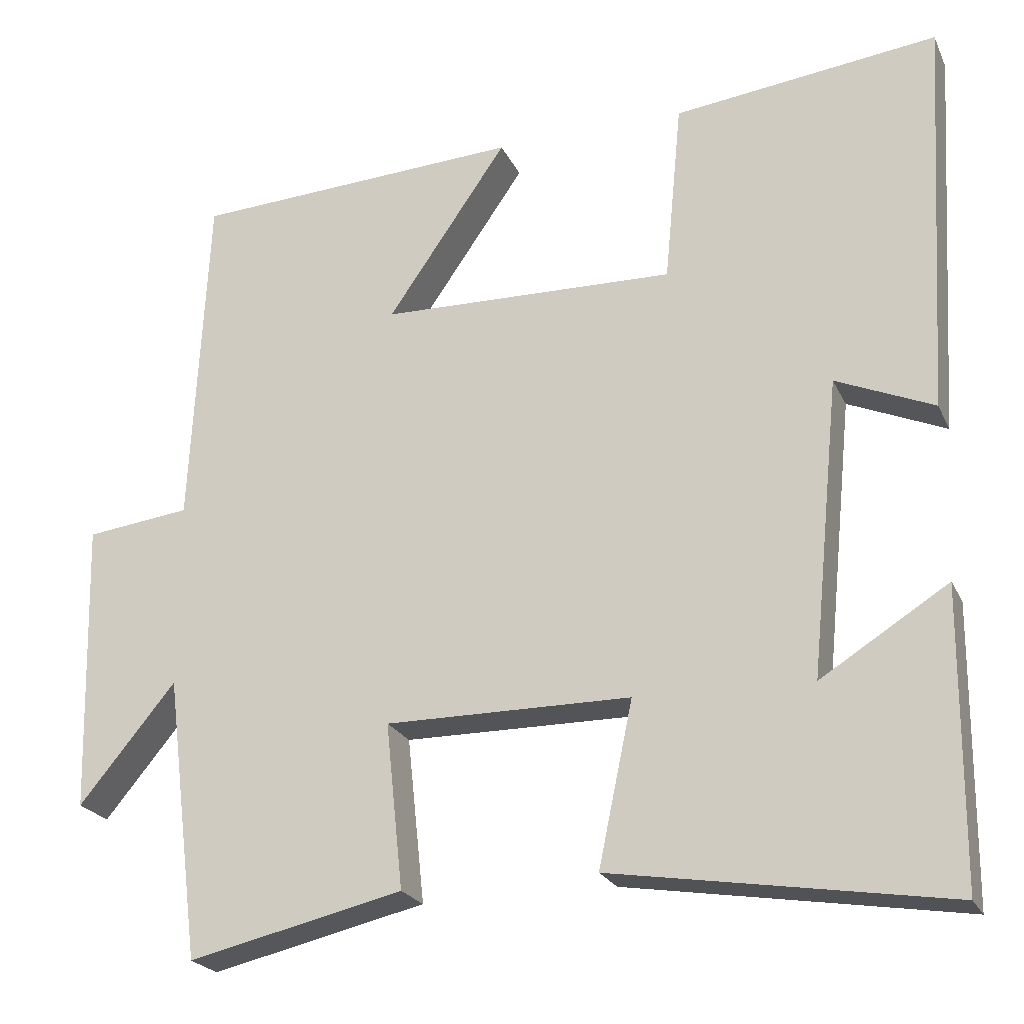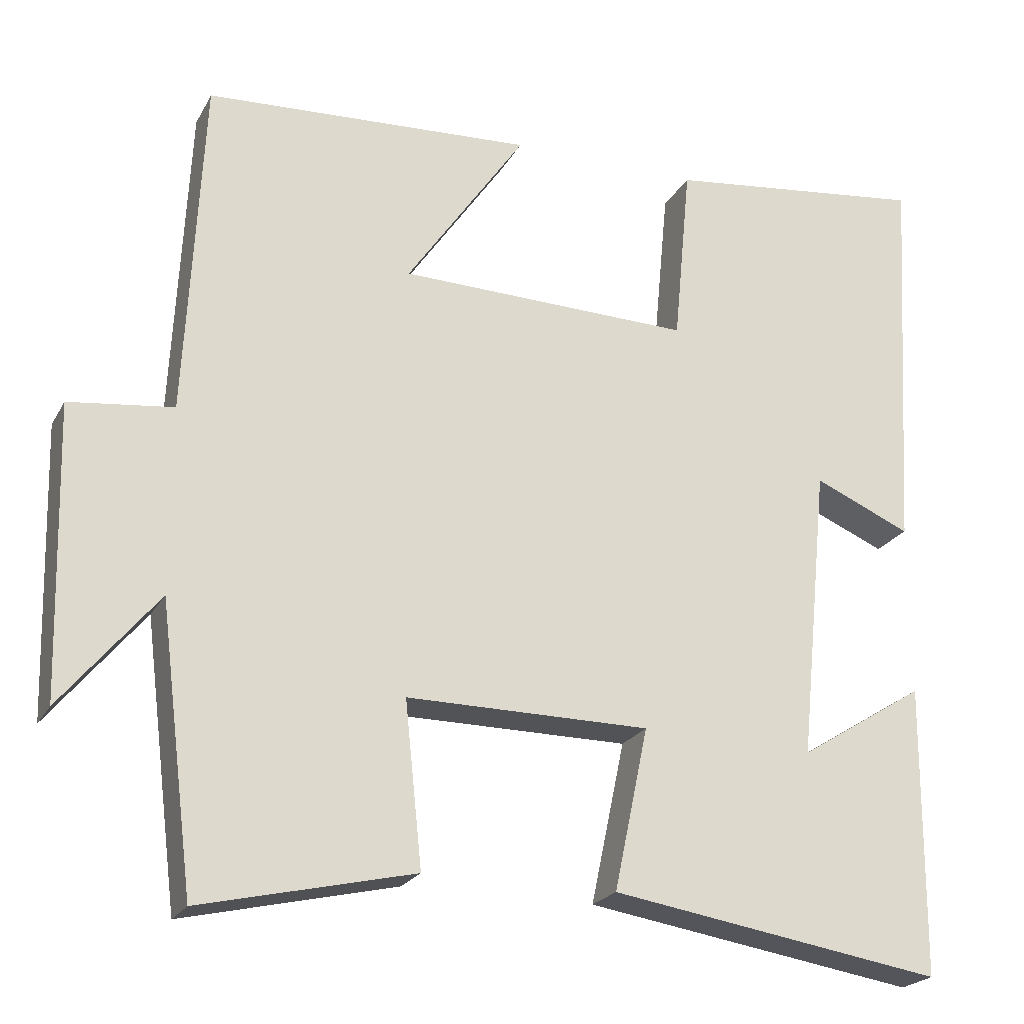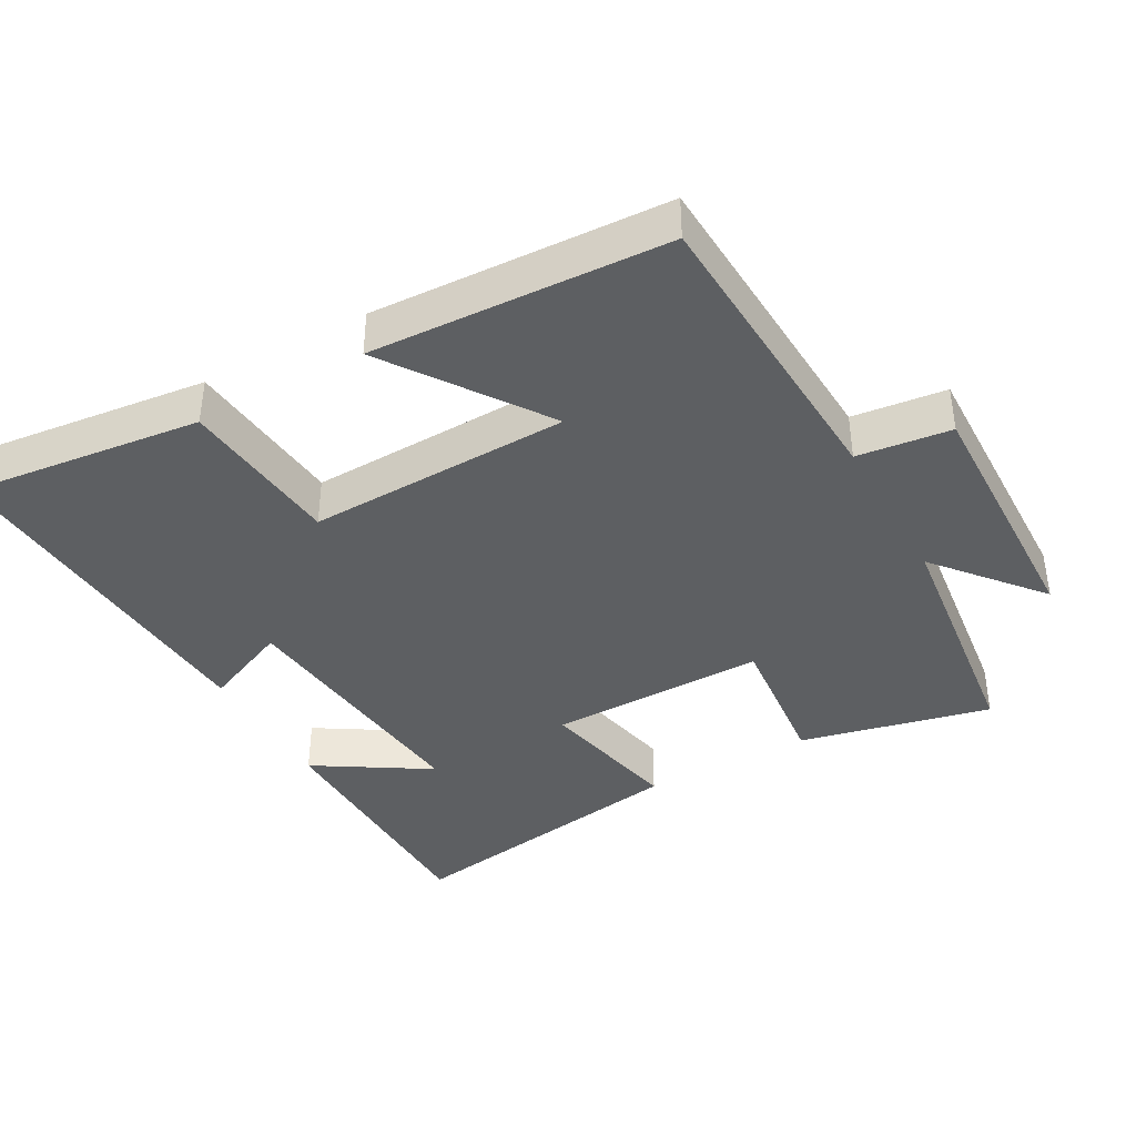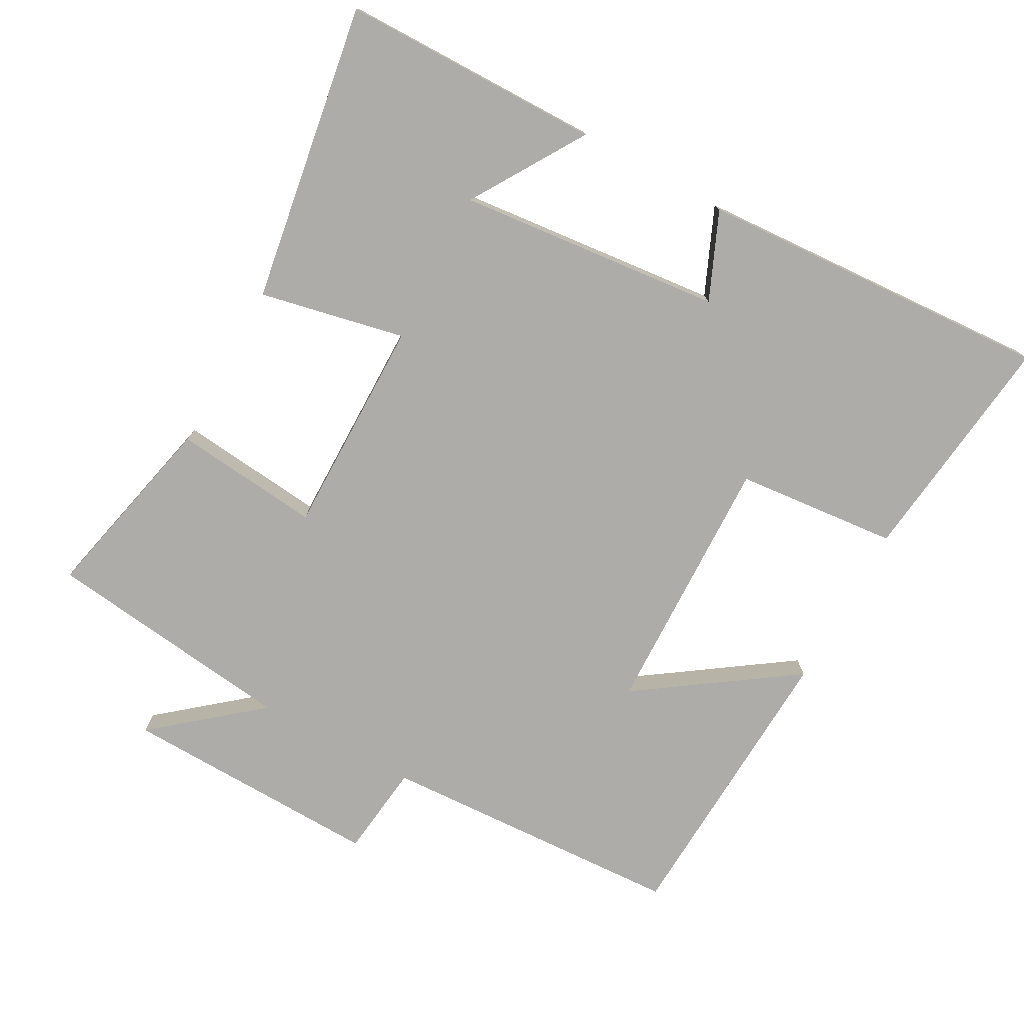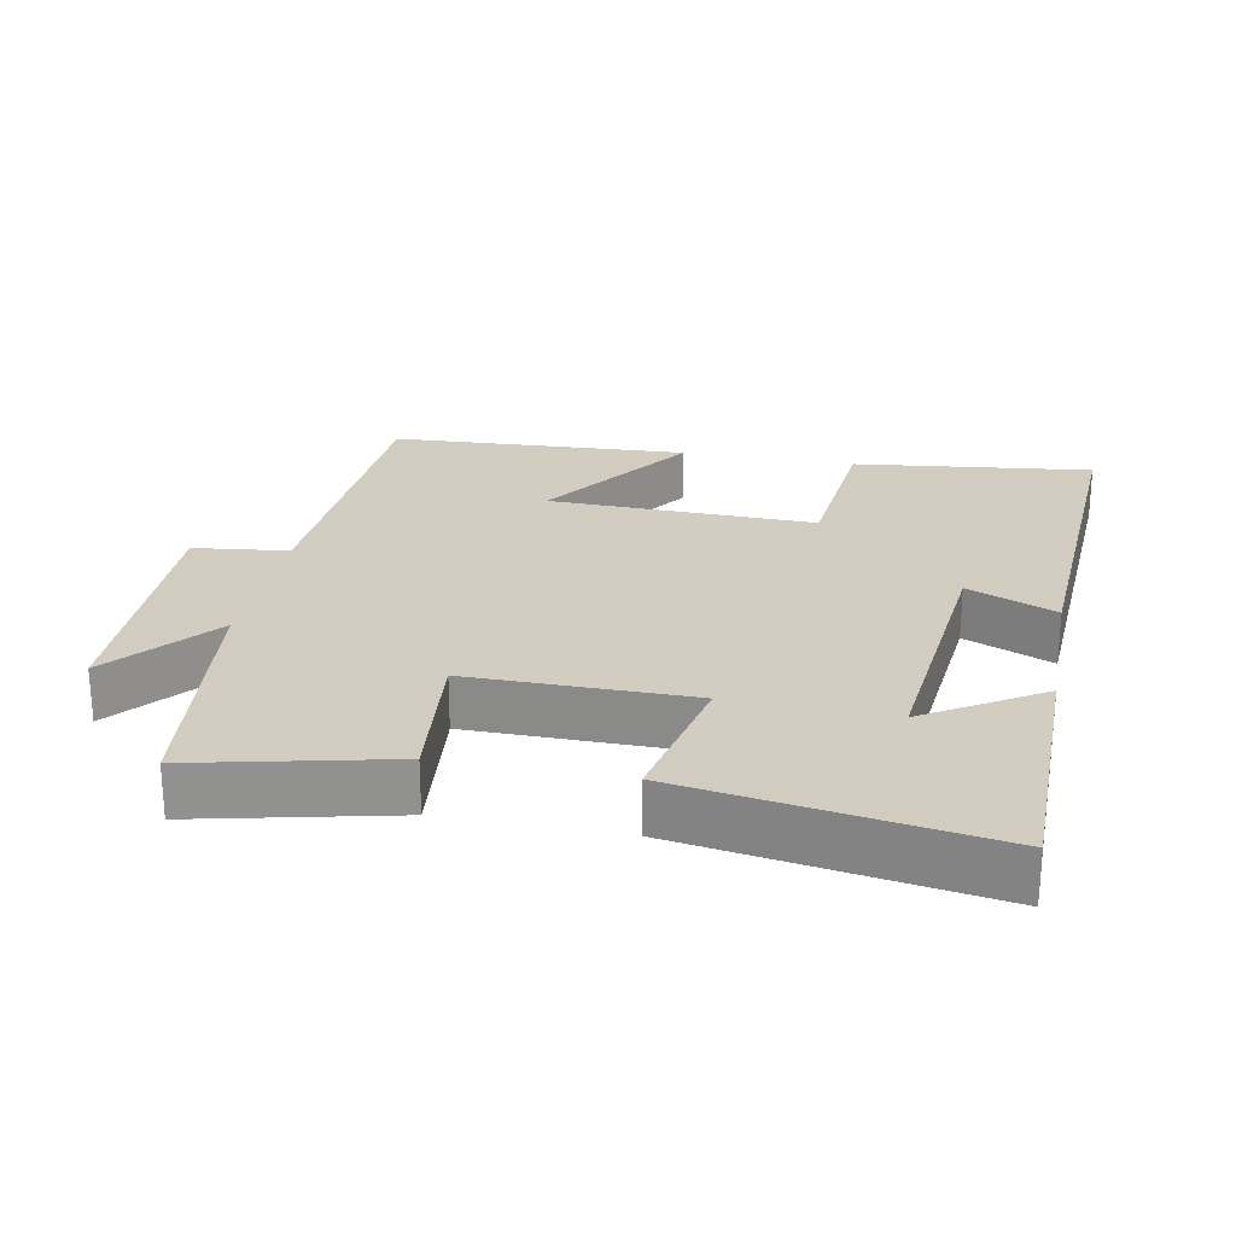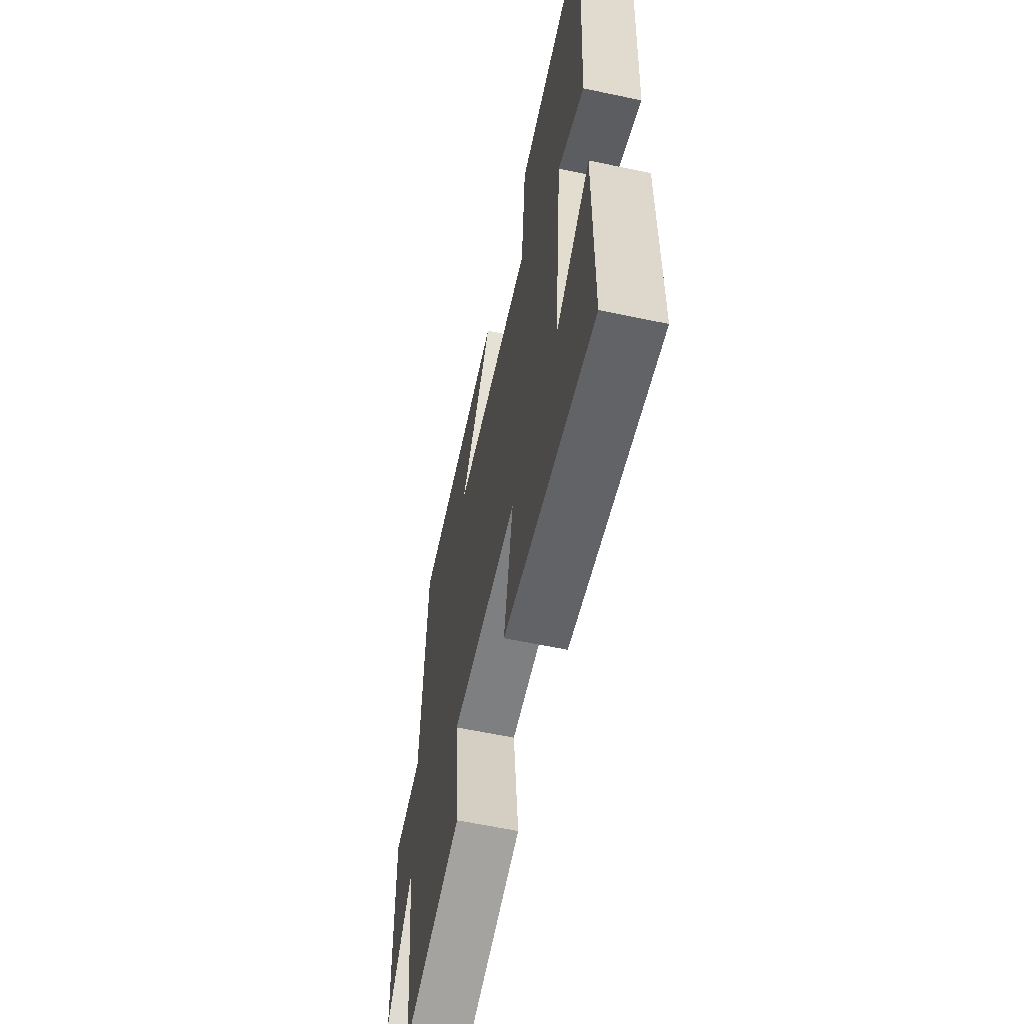
<metadata>
{"format":"obj","ext":"obj","renderer":"f3d","projection":"perspective","resolution":1024,"background":"white","views":[{"elev":-22.9,"azim":-160.0,"up":"+Z"},{"elev":-22.3,"azim":158.0,"up":"+Z"},{"elev":-39.7,"azim":29.2,"up":"+Y"},{"elev":-76.6,"azim":-118.7,"up":"+Y"},{"elev":24.3,"azim":-169.1,"up":"+Y"},{"elev":-60.0,"azim":-102.3,"up":"+Z"}]}
</metadata>
<code>
v -0.497 0.07 -0.569
v -0.5 0.07 -0.195
v -0.337 0.07 -0.297
v -0.375 0.07 0.083
v -0.5 0.07 0.029
v -0.53 0.07 0.54
v -0.192 0.07 0.5
v -0.17 0.07 0.267
v 0.208 0.07 0.277
v 0.054 0.07 0.5
v 0.478 0.07 0.478
v 0.5 0.07 0.039
v 0.634 0.07 0.023
v 0.624 0.07 -0.351
v 0.5 0.07 -0.201
v 0.455 0.07 -0.563
v 0.18 0.07 -0.5
v 0.202 0.07 -0.289
v -0.112 0.07 -0.291
v -0.068 0.07 -0.5
v -0.497 0 -0.569
v -0.5 0 -0.195
v -0.337 0 -0.297
v -0.375 0 0.083
v -0.5 0 0.029
v -0.53 0 0.54
v -0.192 0 0.5
v -0.17 0 0.267
v 0.208 0 0.277
v 0.054 0 0.5
v 0.478 0 0.478
v 0.5 0 0.039
v 0.634 0 0.023
v 0.624 0 -0.351
v 0.5 0 -0.201
v 0.455 0 -0.563
v 0.18 0 -0.5
v 0.202 0 -0.289
v -0.112 0 -0.291
v -0.068 0 -0.5
f 19 20 1
f 15 16 17 18
f 15 18 19
f 12 13 14 15
f 12 15 19
f 9 10 11 12
f 8 9 12 19
f 5 6 7 8
f 4 5 8
f 3 4 8 19
f 1 2 3
f 1 3 19
f 21 40 39
f 38 37 36 35
f 39 38 35
f 35 34 33 32
f 39 35 32
f 32 31 30 29
f 39 32 29 28
f 28 27 26 25
f 28 25 24
f 39 28 24 23
f 23 22 21
f 39 23 21
f 1 21 22 2
f 2 22 23 3
f 3 23 24 4
f 4 24 25 5
f 5 25 26 6
f 6 26 27 7
f 7 27 28 8
f 8 28 29 9
f 9 29 30 10
f 10 30 31 11
f 11 31 32 12
f 12 32 33 13
f 13 33 34 14
f 14 34 35 15
f 15 35 36 16
f 16 36 37 17
f 17 37 38 18
f 18 38 39 19
f 19 39 40 20
f 20 40 21 1

</code>
